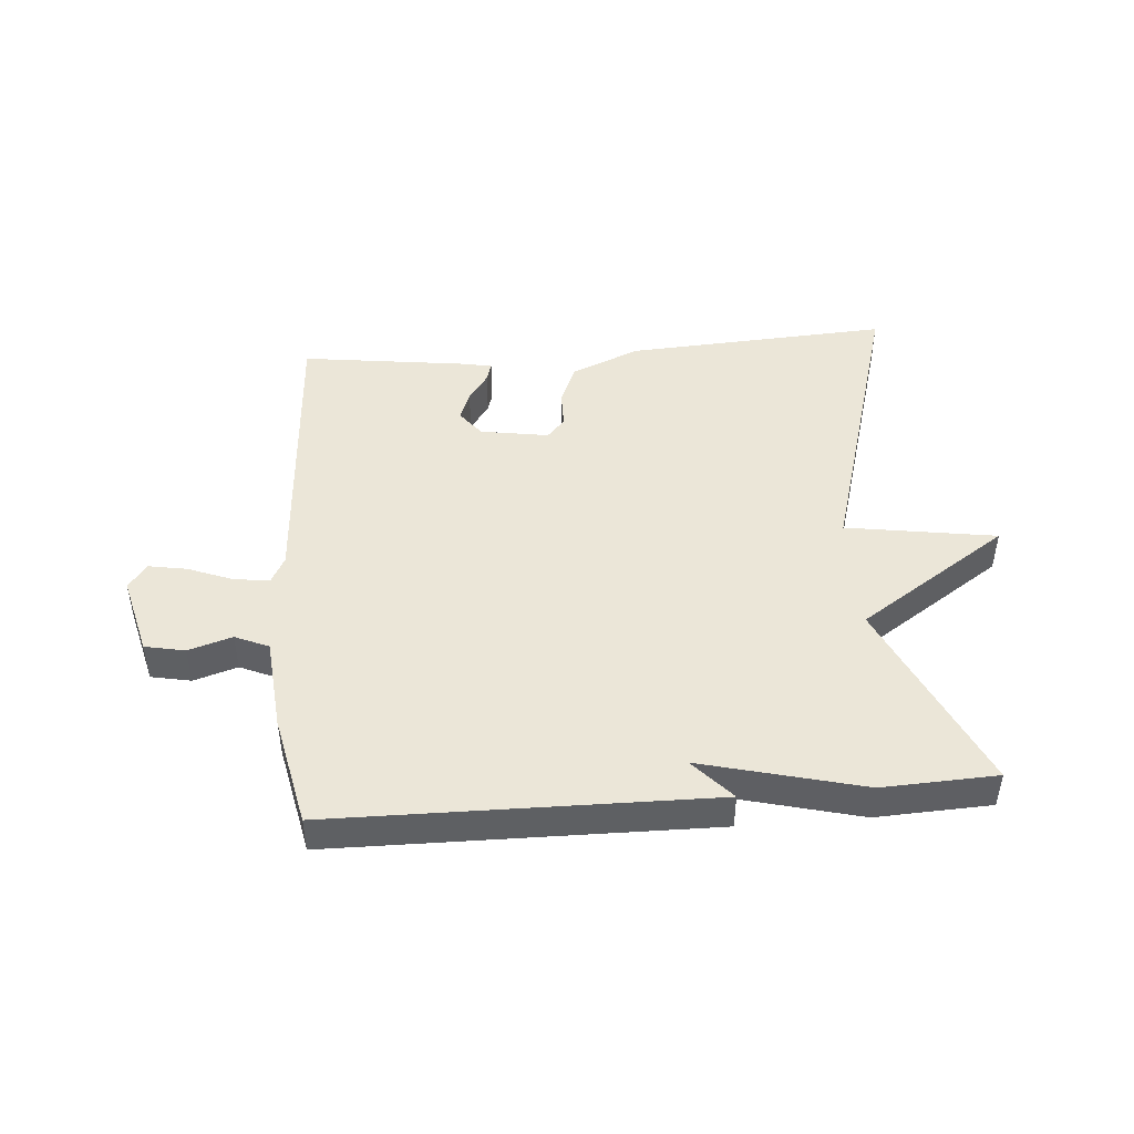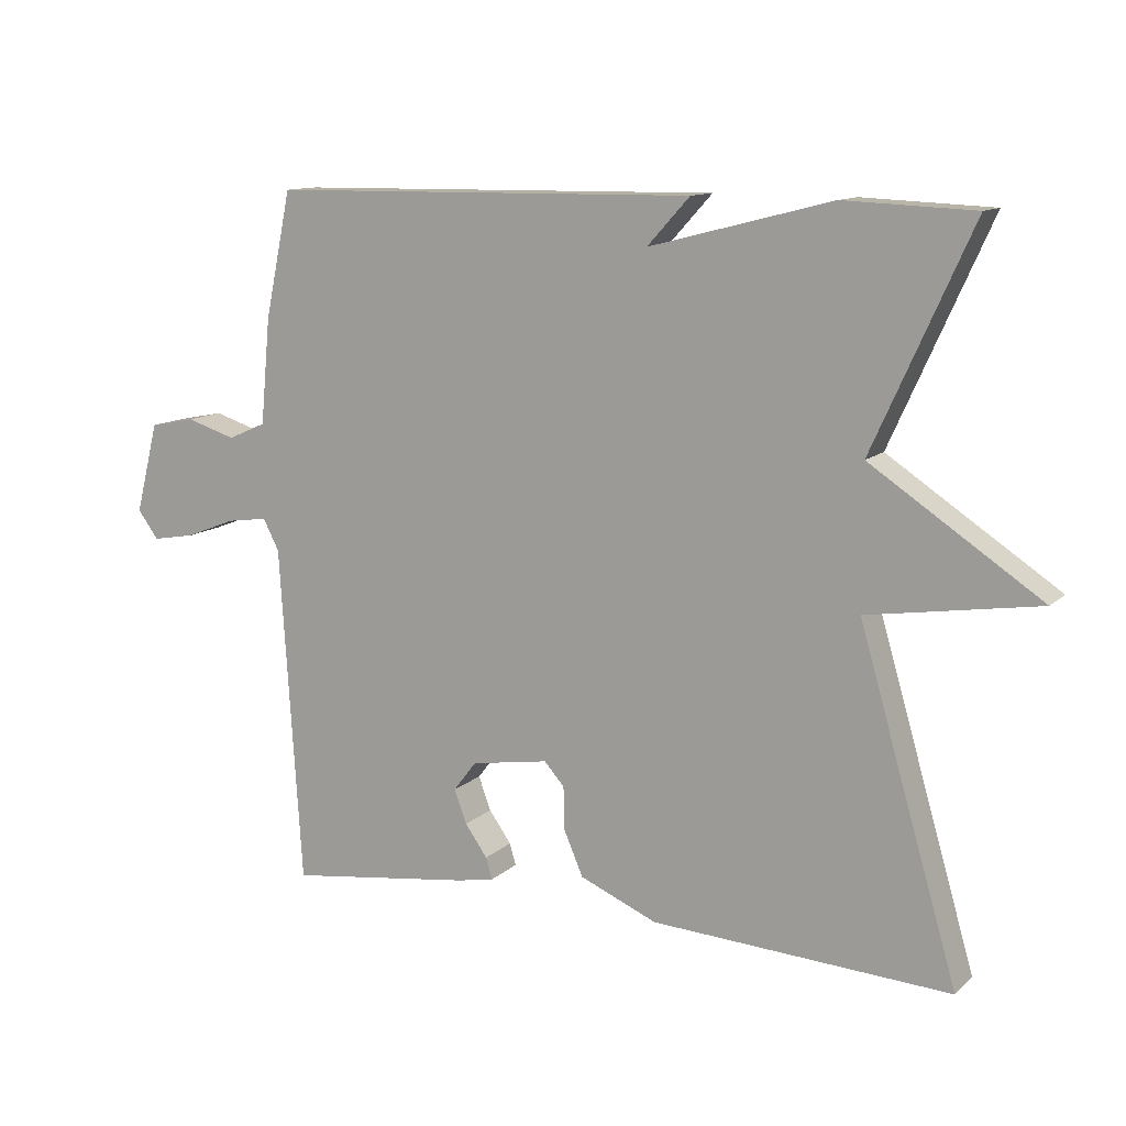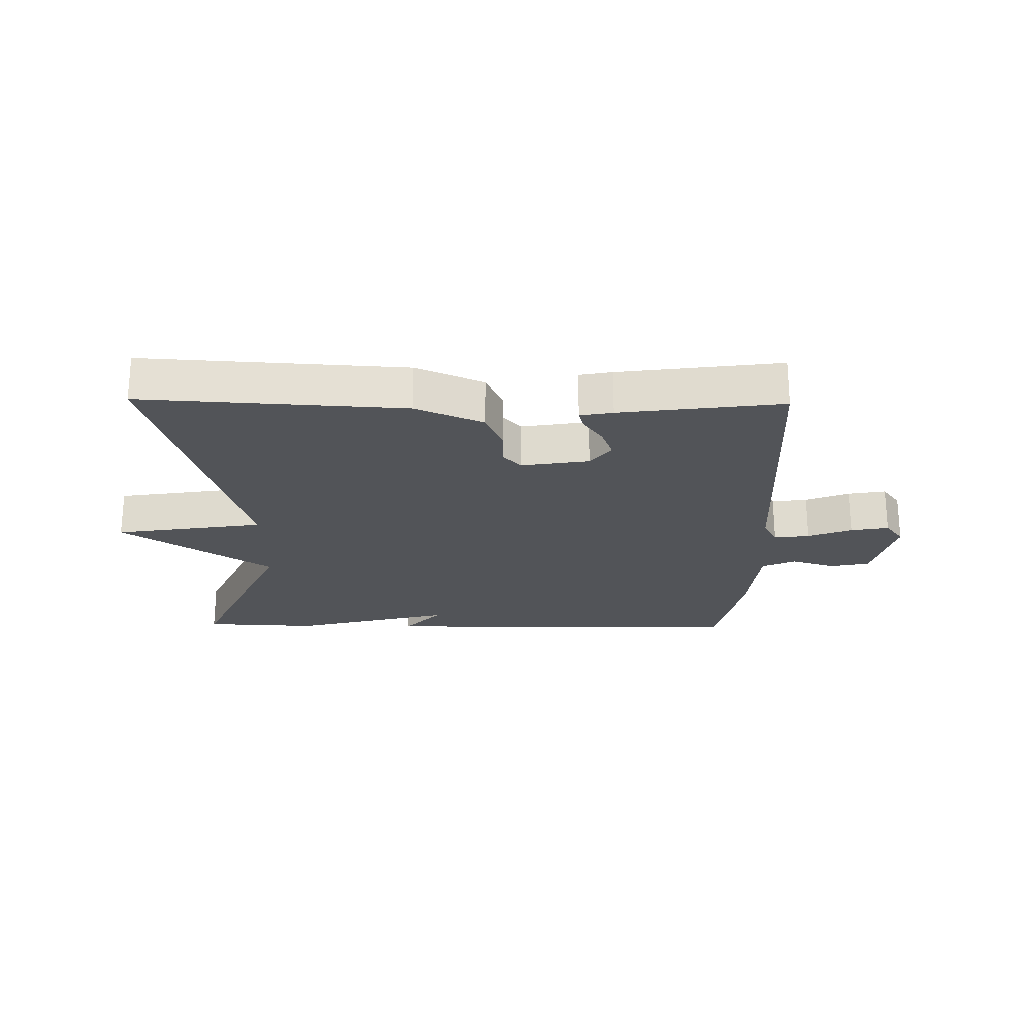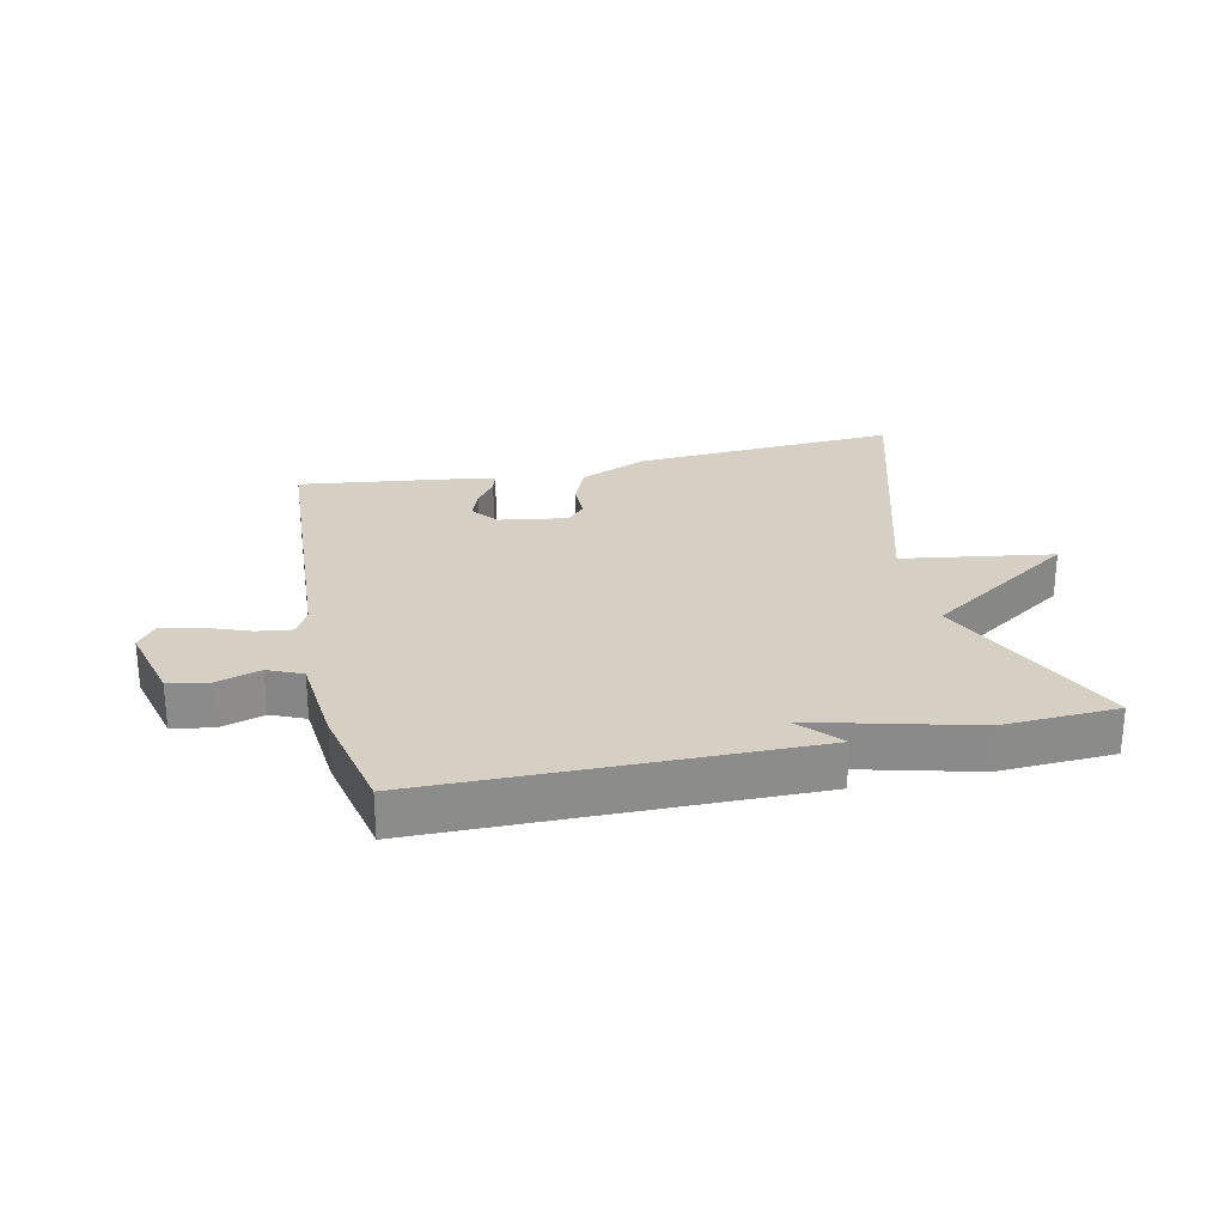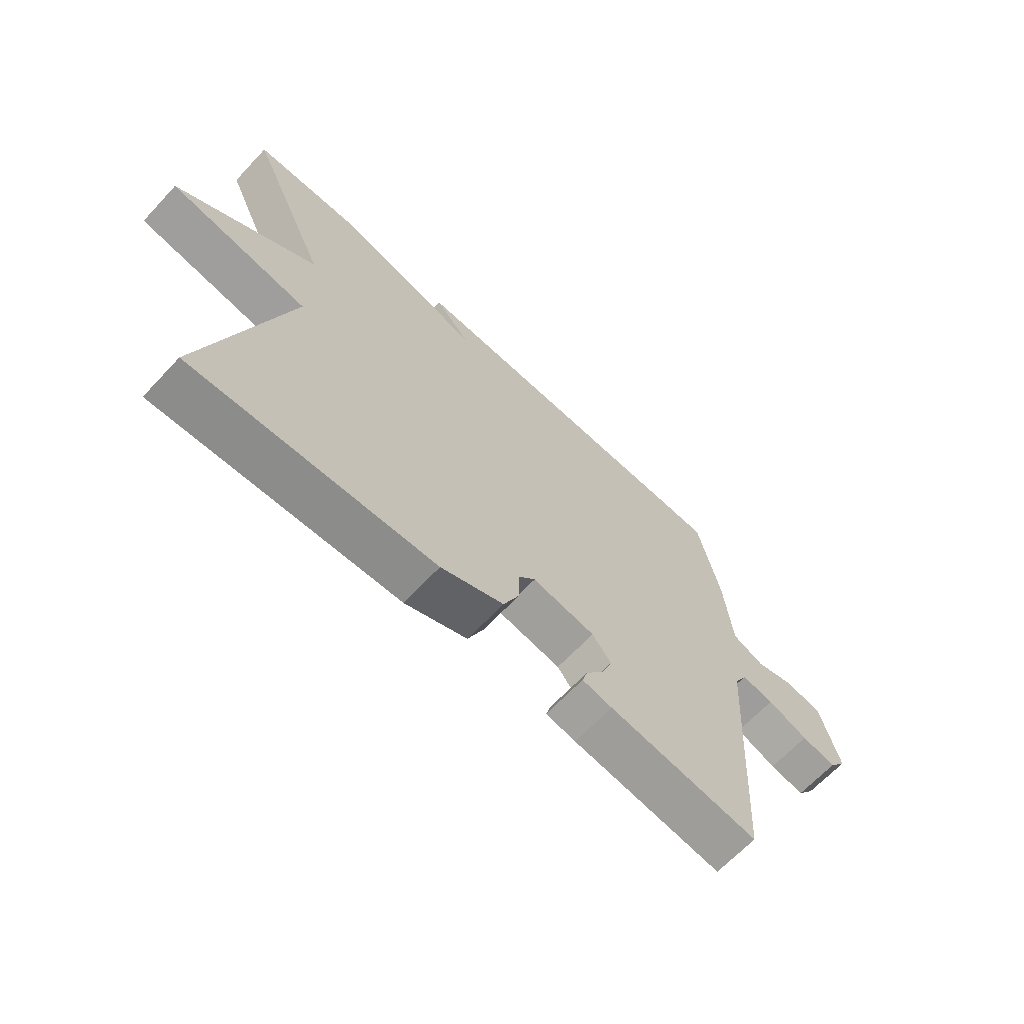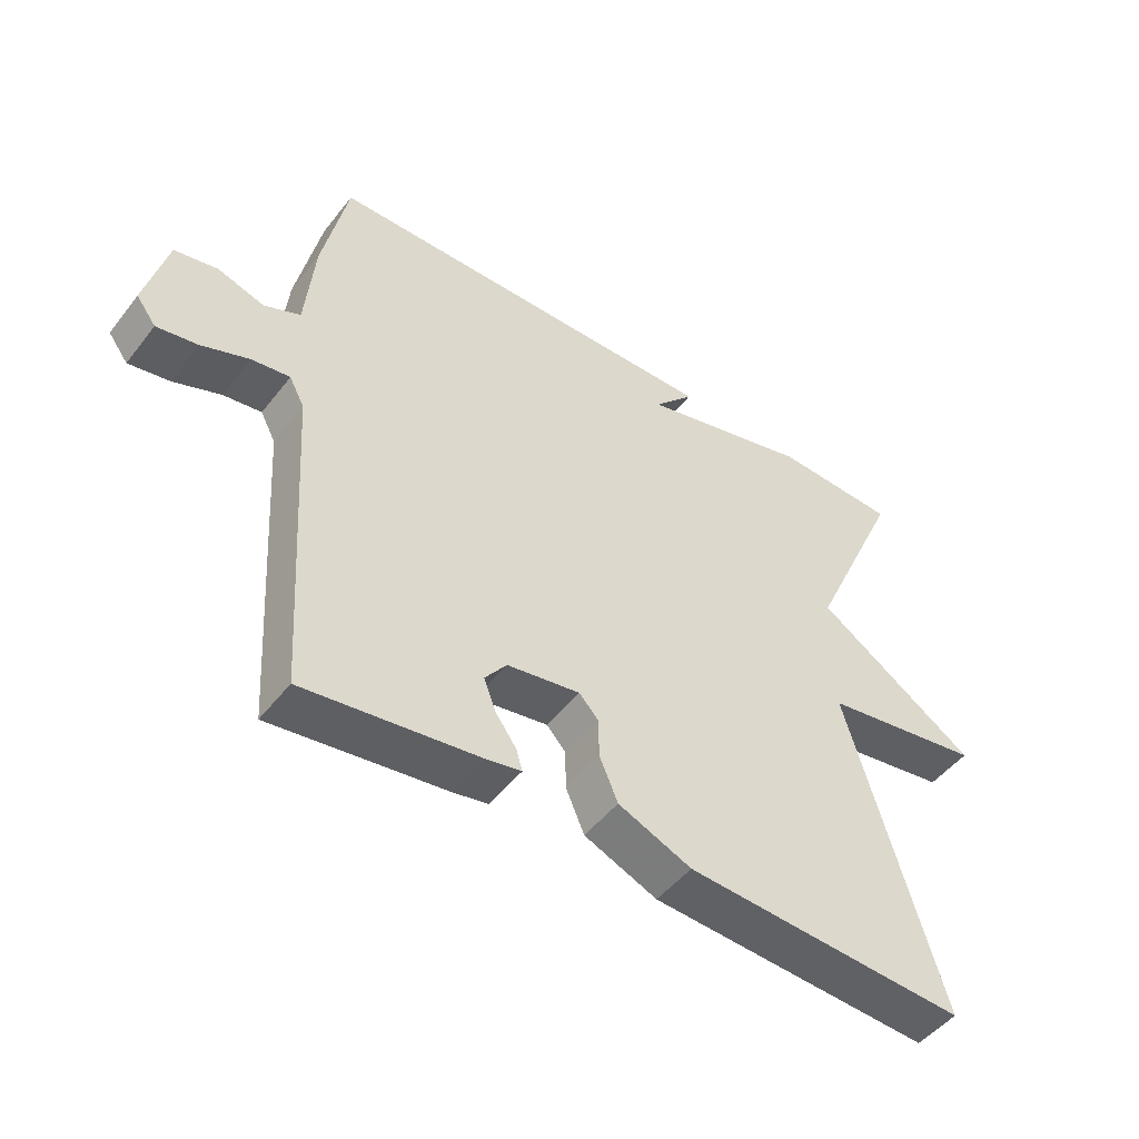
<metadata>
{"format":"obj","ext":"obj","renderer":"f3d","projection":"perspective","resolution":1024,"background":"white","views":[{"elev":46.1,"azim":-4.6,"up":"+Y"},{"elev":11.9,"azim":27.5,"up":"+Z"},{"elev":-23.2,"azim":179.1,"up":"+Y"},{"elev":26.2,"azim":-12.5,"up":"+Y"},{"elev":-66.2,"azim":136.8,"up":"+Z"},{"elev":-48.7,"azim":-36.2,"up":"+Z"}]}
</metadata>
<code>
v -0.5 0.07 0.5
v 0.114 0.07 0.508
v 0.053 0.07 0.441
v 0.314 0.07 0.508
v 0.5 0.07 0.5
v 0.358 0.07 0.186
v 0.602 0.07 0.024
v 0.358 0.07 -0.014
v 0.5 0.07 -0.5
v 0.072 0.07 -0.475
v -0.039 0.07 -0.428
v -0.067 0.07 -0.363
v -0.068 0.07 -0.302
v -0.097 0.07 -0.27
v -0.208 0.07 -0.288
v -0.241 0.07 -0.331
v -0.223 0.07 -0.379
v -0.191 0.07 -0.424
v -0.182 0.07 -0.455
v -0.235 0.07 -0.465
v -0.5 0.07 -0.5
v -0.531 0.07 -0.014
v -0.554 0.07 0.03
v -0.612 0.07 0.022
v -0.684 0.07 -0.006
v -0.746 0.07 -0.017
v -0.776 0.07 0.023
v -0.743 0.07 0.153
v -0.678 0.07 0.166
v -0.607 0.07 0.144
v -0.552 0.07 0.168
v -0.538 0.07 0.319
v -0.5 0 0.5
v 0.114 0 0.508
v 0.053 0 0.441
v 0.314 0 0.508
v 0.5 0 0.5
v 0.358 0 0.186
v 0.602 0 0.024
v 0.358 0 -0.014
v 0.5 0 -0.5
v 0.072 0 -0.475
v -0.039 0 -0.428
v -0.067 0 -0.363
v -0.068 0 -0.302
v -0.097 0 -0.27
v -0.208 0 -0.288
v -0.241 0 -0.331
v -0.223 0 -0.379
v -0.191 0 -0.424
v -0.182 0 -0.455
v -0.235 0 -0.465
v -0.5 0 -0.5
v -0.531 0 -0.014
v -0.554 0 0.03
v -0.612 0 0.022
v -0.684 0 -0.006
v -0.746 0 -0.017
v -0.776 0 0.023
v -0.743 0 0.153
v -0.678 0 0.166
v -0.607 0 0.144
v -0.552 0 0.168
v -0.538 0 0.319
f 1 2 3
f 32 1 3
f 31 32 3
f 28 29 30
f 27 28 30
f 26 27 30
f 25 26 30
f 24 25 30
f 23 24 30 31
f 4 5 6
f 3 4 6
f 31 3 6
f 23 31 6
f 22 23 6
f 20 21 22
f 19 20 22
f 18 19 22
f 17 18 22
f 16 17 22
f 15 16 22
f 14 15 22 6
f 11 12 13
f 10 11 13
f 9 10 13
f 8 9 13
f 8 13 14 6
f 6 7 8
f 35 34 33
f 35 33 64
f 35 64 63
f 62 61 60
f 62 60 59
f 62 59 58
f 62 58 57
f 62 57 56
f 63 62 56 55
f 38 37 36
f 38 36 35
f 38 35 63
f 38 63 55
f 38 55 54
f 54 53 52
f 54 52 51
f 54 51 50
f 54 50 49
f 54 49 48
f 54 48 47
f 38 54 47 46
f 45 44 43
f 45 43 42
f 45 42 41
f 45 41 40
f 38 46 45 40
f 40 39 38
f 1 33 34 2
f 2 34 35 3
f 3 35 36 4
f 4 36 37 5
f 5 37 38 6
f 6 38 39 7
f 7 39 40 8
f 8 40 41 9
f 9 41 42 10
f 10 42 43 11
f 11 43 44 12
f 12 44 45 13
f 13 45 46 14
f 14 46 47 15
f 15 47 48 16
f 16 48 49 17
f 17 49 50 18
f 18 50 51 19
f 19 51 52 20
f 20 52 53 21
f 21 53 54 22
f 22 54 55 23
f 23 55 56 24
f 24 56 57 25
f 25 57 58 26
f 26 58 59 27
f 27 59 60 28
f 28 60 61 29
f 29 61 62 30
f 30 62 63 31
f 31 63 64 32
f 32 64 33 1

</code>
